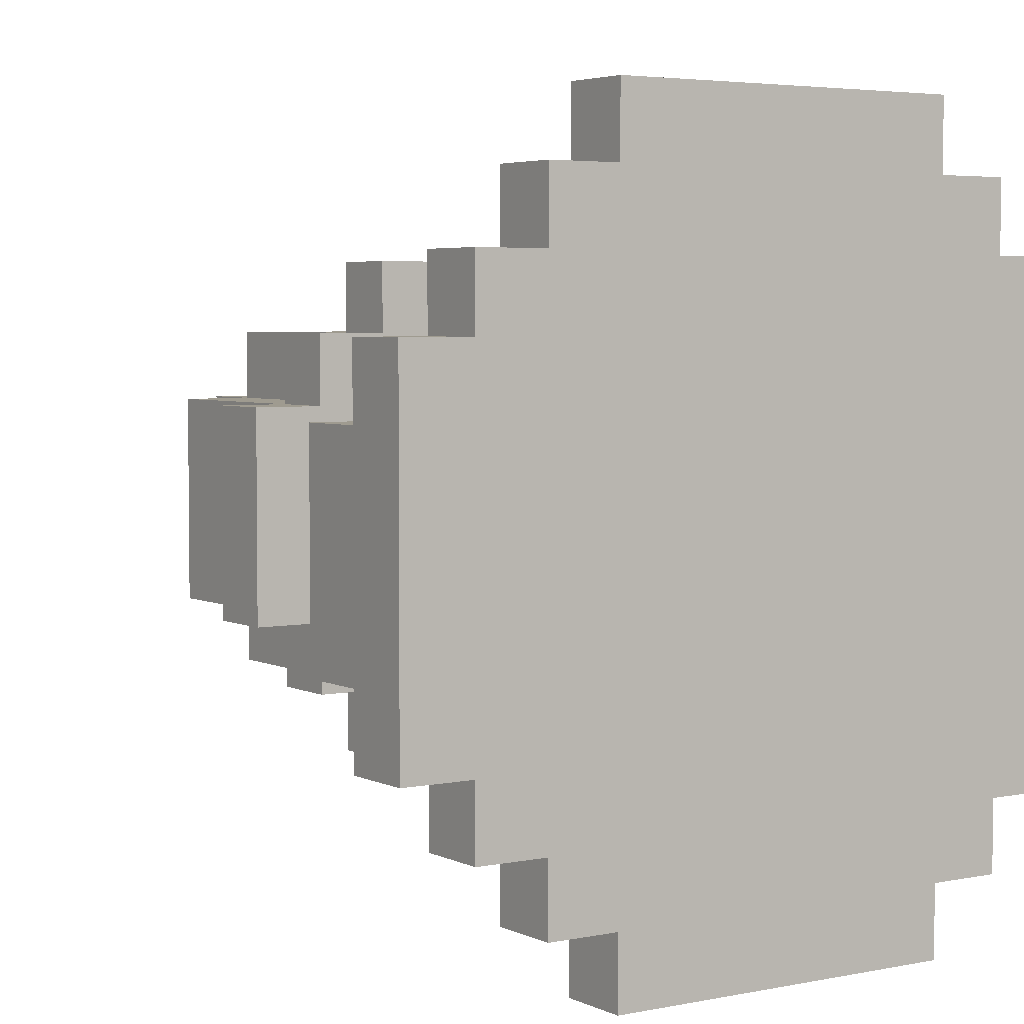
<metadata>
{"format":"obj","ext":"obj","renderer":"f3d","projection":"perspective","resolution":1024,"background":"white","views":[{"elev":4.1,"azim":-33.7,"up":"+Z"}]}
</metadata>
<code>
g PawnBlack
v -6 0 3
v -6 0 -2
v -6 1 3
v -6 1 2
v -6 1 -1
v -6 1 -2
v -6 2 2
v -6 2 -1
v -5 0 4
v -5 0 3
v -5 0 -2
v -5 0 -3
v -5 1 4
v -5 1 3
v -5 1 -2
v -5 1 -3
v -5 2 1
v -5 2 -0
v -5 3 1
v -5 3 -0
v -4 0 5
v -4 0 4
v -4 0 -3
v -4 0 -4
v -4 1 5
v -4 1 4
v -4 1 3
v -4 1 2
v -4 1 -1
v -4 1 -2
v -4 1 -3
v -4 1 -4
v -4 2 3
v -4 2 2
v -4 2 1
v -4 2 -0
v -4 2 -1
v -4 2 -2
v -4 3 2
v -4 3 1
v -4 3 -0
v -4 3 -1
v -4 7 2
v -4 7 -1
v -4 8 2
v -4 8 -1
v -3 0 6
v -3 0 5
v -3 0 -4
v -3 0 -5
v -3 1 6
v -3 1 5
v -3 1 4
v -3 1 3
v -3 1 -2
v -3 1 -3
v -3 1 -4
v -3 1 -5
v -3 2 4
v -3 2 3
v -3 2 2
v -3 2 -1
v -3 2 -2
v -3 2 -3
v -3 3 3
v -3 3 2
v -3 3 1
v -3 3 -0
v -3 3 -1
v -3 3 -2
v -3 4 1
v -3 4 -0
v -3 6 1
v -3 6 -0
v -3 7 3
v -3 7 2
v -3 7 1
v -3 7 -0
v -3 7 -1
v -3 7 -2
v -3 8 3
v -3 8 2
v -3 8 -1
v -3 8 -2
v -3 11 2
v -3 11 -1
v -2 1 6
v -2 1 4
v -2 1 -3
v -2 1 -5
v -2 2 6
v -2 2 4
v -2 2 3
v -2 2 -2
v -2 2 -3
v -2 2 -5
v -2 3 4
v -2 3 3
v -2 3 2
v -2 3 1
v -2 3 -0
v -2 3 -1
v -2 3 -2
v -2 3 -3
v -2 4 1
v -2 4 -0
v -2 6 1
v -2 6 -0
v -2 7 4
v -2 7 3
v -2 7 2
v -2 7 1
v -2 7 -0
v -2 7 -1
v -2 7 -2
v -2 7 -3
v -2 8 4
v -2 8 3
v -2 8 2
v -2 8 -1
v -2 8 -2
v -2 8 -3
v -2 11 3
v -2 11 2
v -2 11 -1
v -2 11 -2
v -2 12 2
v -2 12 -1
v -1 2 5
v -1 2 4
v -1 2 -3
v -1 2 -4
v -1 3 5
v -1 3 4
v -1 3 3
v -1 3 2
v -1 3 -1
v -1 3 -2
v -1 3 -3
v -1 3 -4
v -1 4 3
v -1 4 2
v -1 4 -1
v -1 4 -2
v -1 6 3
v -1 6 2
v -1 6 -1
v -1 6 -2
v -1 7 3
v -1 7 2
v -1 7 -1
v -1 7 -2
v 0 2 5
v 0 2 4
v 0 2 -3
v 0 2 -4
v 0 3 5
v 0 3 4
v 0 3 3
v 0 3 2
v 0 3 -1
v 0 3 -2
v 0 3 -3
v 0 3 -4
v 0 4 3
v 0 4 2
v 0 4 -1
v 0 4 -2
v 0 6 3
v 0 6 2
v 0 6 -1
v 0 6 -2
v 0 7 3
v 0 7 2
v 0 7 -1
v 0 7 -2
v 1 1 6
v 1 1 4
v 1 1 -3
v 1 1 -5
v 1 2 6
v 1 2 4
v 1 2 3
v 1 2 -2
v 1 2 -3
v 1 2 -5
v 1 3 4
v 1 3 3
v 1 3 2
v 1 3 1
v 1 3 -0
v 1 3 -1
v 1 3 -2
v 1 3 -3
v 1 4 1
v 1 4 -0
v 1 6 1
v 1 6 -0
v 1 7 4
v 1 7 3
v 1 7 2
v 1 7 1
v 1 7 -0
v 1 7 -1
v 1 7 -2
v 1 7 -3
v 1 8 4
v 1 8 3
v 1 8 2
v 1 8 -1
v 1 8 -2
v 1 8 -3
v 1 11 3
v 1 11 2
v 1 11 -1
v 1 11 -2
v 1 12 2
v 1 12 -1
v 2 0 6
v 2 0 5
v 2 0 -4
v 2 0 -5
v 2 1 6
v 2 1 5
v 2 1 4
v 2 1 3
v 2 1 -2
v 2 1 -3
v 2 1 -4
v 2 1 -5
v 2 2 4
v 2 2 3
v 2 2 2
v 2 2 -1
v 2 2 -2
v 2 2 -3
v 2 3 3
v 2 3 2
v 2 3 1
v 2 3 -0
v 2 3 -1
v 2 3 -2
v 2 4 1
v 2 4 -0
v 2 6 1
v 2 6 -0
v 2 7 3
v 2 7 2
v 2 7 1
v 2 7 -0
v 2 7 -1
v 2 7 -2
v 2 8 3
v 2 8 2
v 2 8 -1
v 2 8 -2
v 2 11 2
v 2 11 -1
v 3 0 5
v 3 0 4
v 3 0 -3
v 3 0 -4
v 3 1 5
v 3 1 4
v 3 1 3
v 3 1 2
v 3 1 -1
v 3 1 -2
v 3 1 -3
v 3 1 -4
v 3 2 3
v 3 2 2
v 3 2 1
v 3 2 -0
v 3 2 -1
v 3 2 -2
v 3 3 2
v 3 3 1
v 3 3 -0
v 3 3 -1
v 3 7 2
v 3 7 -1
v 3 8 2
v 3 8 -1
v 4 0 4
v 4 0 3
v 4 0 -2
v 4 0 -3
v 4 1 4
v 4 1 3
v 4 1 -2
v 4 1 -3
v 4 2 1
v 4 2 -0
v 4 3 1
v 4 3 -0
v 5 0 3
v 5 0 -2
v 5 1 3
v 5 1 2
v 5 1 -1
v 5 1 -2
v 5 2 2
v 5 2 -1
v -3 0 6
v -3 1 6
v -2 1 6
v -2 2 6
v 1 1 6
v 1 2 6
v 2 0 6
v 2 1 6
v -4 0 5
v -4 1 5
v -3 0 5
v -3 1 5
v -1 2 5
v -1 3 5
v 0 2 5
v 0 3 5
v 2 0 5
v 2 1 5
v 3 0 5
v 3 1 5
v -5 0 4
v -5 1 4
v -4 0 4
v -4 1 4
v -3 1 4
v -3 2 4
v -2 1 4
v -2 2 4
v -2 3 4
v -2 7 4
v -2 8 4
v -1 2 4
v -1 3 4
v 0 2 4
v 0 3 4
v 1 1 4
v 1 2 4
v 1 3 4
v 1 7 4
v 1 8 4
v 2 1 4
v 2 2 4
v 3 0 4
v 3 1 4
v 4 0 4
v 4 1 4
v -6 0 3
v -6 1 3
v -5 0 3
v -5 1 3
v -4 1 3
v -4 2 3
v -3 1 3
v -3 2 3
v -3 3 3
v -3 7 3
v -3 8 3
v -2 2 3
v -2 3 3
v -2 7 3
v -2 8 3
v -2 11 3
v -1 3 3
v -1 4 3
v -1 6 3
v -1 7 3
v 0 3 3
v 0 4 3
v 0 6 3
v 0 7 3
v 1 2 3
v 1 3 3
v 1 7 3
v 1 8 3
v 1 11 3
v 2 1 3
v 2 2 3
v 2 3 3
v 2 7 3
v 2 8 3
v 3 1 3
v 3 2 3
v 4 0 3
v 4 1 3
v 5 0 3
v 5 1 3
v -6 1 2
v -6 2 2
v -4 1 2
v -4 2 2
v -4 3 2
v -4 7 2
v -4 8 2
v -3 2 2
v -3 3 2
v -3 7 2
v -3 8 2
v -3 11 2
v -2 3 2
v -2 7 2
v -2 8 2
v -2 11 2
v -2 12 2
v -1 3 2
v -1 4 2
v -1 6 2
v -1 7 2
v 0 3 2
v 0 4 2
v 0 6 2
v 0 7 2
v 1 3 2
v 1 7 2
v 1 8 2
v 1 11 2
v 1 12 2
v 2 2 2
v 2 3 2
v 2 7 2
v 2 8 2
v 2 11 2
v 3 1 2
v 3 2 2
v 3 3 2
v 3 7 2
v 3 8 2
v 5 1 2
v 5 2 2
v -5 2 1
v -5 3 1
v -4 2 1
v -4 3 1
v -3 3 1
v -3 4 1
v -3 6 1
v -3 7 1
v -2 3 1
v -2 4 1
v -2 6 1
v -2 7 1
v 1 3 1
v 1 4 1
v 1 6 1
v 1 7 1
v 2 3 1
v 2 4 1
v 2 6 1
v 2 7 1
v 3 2 1
v 3 3 1
v 4 2 1
v 4 3 1
v -5 2 -0
v -5 3 -0
v -4 2 -0
v -4 3 -0
v -3 3 -0
v -3 4 -0
v -3 6 -0
v -3 7 -0
v -2 3 -0
v -2 4 -0
v -2 6 -0
v -2 7 -0
v 1 3 -0
v 1 4 -0
v 1 6 -0
v 1 7 -0
v 2 3 -0
v 2 4 -0
v 2 6 -0
v 2 7 -0
v 3 2 -0
v 3 3 -0
v 4 2 -0
v 4 3 -0
v -6 1 -1
v -6 2 -1
v -4 1 -1
v -4 2 -1
v -4 3 -1
v -4 7 -1
v -4 8 -1
v -3 2 -1
v -3 3 -1
v -3 7 -1
v -3 8 -1
v -3 11 -1
v -2 3 -1
v -2 7 -1
v -2 8 -1
v -2 11 -1
v -2 12 -1
v -1 3 -1
v -1 4 -1
v -1 6 -1
v -1 7 -1
v 0 3 -1
v 0 4 -1
v 0 6 -1
v 0 7 -1
v 1 3 -1
v 1 7 -1
v 1 8 -1
v 1 11 -1
v 1 12 -1
v 2 2 -1
v 2 3 -1
v 2 7 -1
v 2 8 -1
v 2 11 -1
v 3 1 -1
v 3 2 -1
v 3 3 -1
v 3 7 -1
v 3 8 -1
v 5 1 -1
v 5 2 -1
v -6 0 -2
v -6 1 -2
v -5 0 -2
v -5 1 -2
v -4 1 -2
v -4 2 -2
v -3 1 -2
v -3 2 -2
v -3 3 -2
v -3 7 -2
v -3 8 -2
v -2 2 -2
v -2 3 -2
v -2 7 -2
v -2 8 -2
v -2 11 -2
v -1 3 -2
v -1 4 -2
v -1 6 -2
v -1 7 -2
v 0 3 -2
v 0 4 -2
v 0 6 -2
v 0 7 -2
v 1 2 -2
v 1 3 -2
v 1 7 -2
v 1 8 -2
v 1 11 -2
v 2 1 -2
v 2 2 -2
v 2 3 -2
v 2 7 -2
v 2 8 -2
v 3 1 -2
v 3 2 -2
v 4 0 -2
v 4 1 -2
v 5 0 -2
v 5 1 -2
v -5 0 -3
v -5 1 -3
v -4 0 -3
v -4 1 -3
v -3 1 -3
v -3 2 -3
v -2 1 -3
v -2 2 -3
v -2 3 -3
v -2 7 -3
v -2 8 -3
v -1 2 -3
v -1 3 -3
v 0 2 -3
v 0 3 -3
v 1 1 -3
v 1 2 -3
v 1 3 -3
v 1 7 -3
v 1 8 -3
v 2 1 -3
v 2 2 -3
v 3 0 -3
v 3 1 -3
v 4 0 -3
v 4 1 -3
v -4 0 -4
v -4 1 -4
v -3 0 -4
v -3 1 -4
v -1 2 -4
v -1 3 -4
v 0 2 -4
v 0 3 -4
v 2 0 -4
v 2 1 -4
v 3 0 -4
v 3 1 -4
v -3 0 -5
v -3 1 -5
v -2 1 -5
v -2 2 -5
v 1 1 -5
v 1 2 -5
v 2 0 -5
v 2 1 -5
v -3 0 6
v 2 0 6
v -4 0 5
v -3 0 5
v 2 0 5
v 3 0 5
v -5 0 4
v -4 0 4
v 3 0 4
v 4 0 4
v -6 0 3
v -5 0 3
v 4 0 3
v 5 0 3
v -6 0 -2
v -5 0 -2
v 4 0 -2
v 5 0 -2
v -5 0 -3
v -4 0 -3
v 3 0 -3
v 4 0 -3
v -4 0 -4
v -3 0 -4
v 2 0 -4
v 3 0 -4
v -3 0 -5
v 2 0 -5
v -1 6 3
v 0 6 3
v -1 6 2
v 0 6 2
v -3 6 1
v -2 6 1
v 1 6 1
v 2 6 1
v -3 6 -0
v -2 6 -0
v 1 6 -0
v 2 6 -0
v -1 6 -1
v 0 6 -1
v -1 6 -2
v 0 6 -2
v -2 7 4
v 1 7 4
v -3 7 3
v -2 7 3
v -1 7 3
v 0 7 3
v 1 7 3
v 2 7 3
v -4 7 2
v -3 7 2
v -2 7 2
v -1 7 2
v 0 7 2
v 1 7 2
v 2 7 2
v 3 7 2
v -3 7 1
v -2 7 1
v 1 7 1
v 2 7 1
v -3 7 -0
v -2 7 -0
v 1 7 -0
v 2 7 -0
v -4 7 -1
v -3 7 -1
v -2 7 -1
v -1 7 -1
v 0 7 -1
v 1 7 -1
v 2 7 -1
v 3 7 -1
v -3 7 -2
v -2 7 -2
v -1 7 -2
v 0 7 -2
v 1 7 -2
v 2 7 -2
v -2 7 -3
v 1 7 -3
v -3 1 6
v -2 1 6
v 1 1 6
v 2 1 6
v -4 1 5
v -3 1 5
v 2 1 5
v 3 1 5
v -5 1 4
v -4 1 4
v -3 1 4
v -2 1 4
v 1 1 4
v 2 1 4
v 3 1 4
v 4 1 4
v -6 1 3
v -5 1 3
v -4 1 3
v -3 1 3
v 2 1 3
v 3 1 3
v 4 1 3
v 5 1 3
v -6 1 2
v -4 1 2
v 3 1 2
v 5 1 2
v -6 1 -1
v -4 1 -1
v 3 1 -1
v 5 1 -1
v -6 1 -2
v -5 1 -2
v -4 1 -2
v -3 1 -2
v 2 1 -2
v 3 1 -2
v 4 1 -2
v 5 1 -2
v -5 1 -3
v -4 1 -3
v -3 1 -3
v -2 1 -3
v 1 1 -3
v 2 1 -3
v 3 1 -3
v 4 1 -3
v -4 1 -4
v -3 1 -4
v 2 1 -4
v 3 1 -4
v -3 1 -5
v -2 1 -5
v 1 1 -5
v 2 1 -5
v -2 2 6
v 1 2 6
v -1 2 5
v 0 2 5
v -3 2 4
v -2 2 4
v -1 2 4
v 0 2 4
v 1 2 4
v 2 2 4
v -4 2 3
v -3 2 3
v -2 2 3
v 1 2 3
v 2 2 3
v 3 2 3
v -6 2 2
v -4 2 2
v -3 2 2
v 2 2 2
v 3 2 2
v 5 2 2
v -5 2 1
v -4 2 1
v 3 2 1
v 4 2 1
v -5 2 -0
v -4 2 -0
v 3 2 -0
v 4 2 -0
v -6 2 -1
v -4 2 -1
v -3 2 -1
v 2 2 -1
v 3 2 -1
v 5 2 -1
v -4 2 -2
v -3 2 -2
v -2 2 -2
v 1 2 -2
v 2 2 -2
v 3 2 -2
v -3 2 -3
v -2 2 -3
v -1 2 -3
v 0 2 -3
v 1 2 -3
v 2 2 -3
v -1 2 -4
v 0 2 -4
v -2 2 -5
v 1 2 -5
v -1 3 5
v 0 3 5
v -2 3 4
v -1 3 4
v 0 3 4
v 1 3 4
v -3 3 3
v -2 3 3
v -1 3 3
v 0 3 3
v 1 3 3
v 2 3 3
v -4 3 2
v -3 3 2
v -2 3 2
v -1 3 2
v 0 3 2
v 1 3 2
v 2 3 2
v 3 3 2
v -5 3 1
v -4 3 1
v -3 3 1
v -2 3 1
v 1 3 1
v 2 3 1
v 3 3 1
v 4 3 1
v -5 3 -0
v -4 3 -0
v -3 3 -0
v -2 3 -0
v 1 3 -0
v 2 3 -0
v 3 3 -0
v 4 3 -0
v -4 3 -1
v -3 3 -1
v -2 3 -1
v -1 3 -1
v 0 3 -1
v 1 3 -1
v 2 3 -1
v 3 3 -1
v -3 3 -2
v -2 3 -2
v -1 3 -2
v 0 3 -2
v 1 3 -2
v 2 3 -2
v -2 3 -3
v -1 3 -3
v 0 3 -3
v 1 3 -3
v -1 3 -4
v 0 3 -4
v -1 4 3
v 0 4 3
v -1 4 2
v 0 4 2
v -3 4 1
v -2 4 1
v 1 4 1
v 2 4 1
v -3 4 -0
v -2 4 -0
v 1 4 -0
v 2 4 -0
v -1 4 -1
v 0 4 -1
v -1 4 -2
v 0 4 -2
v -2 8 4
v 1 8 4
v -3 8 3
v -2 8 3
v 1 8 3
v 2 8 3
v -4 8 2
v -3 8 2
v -2 8 2
v 1 8 2
v 2 8 2
v 3 8 2
v -4 8 -1
v -3 8 -1
v -2 8 -1
v 1 8 -1
v 2 8 -1
v 3 8 -1
v -3 8 -2
v -2 8 -2
v 1 8 -2
v 2 8 -2
v -2 8 -3
v 1 8 -3
v -2 11 3
v 1 11 3
v -3 11 2
v -2 11 2
v 1 11 2
v 2 11 2
v -3 11 -1
v -2 11 -1
v 1 11 -1
v 2 11 -1
v -2 11 -2
v 1 11 -2
v -2 12 2
v 1 12 2
v -2 12 -1
v 1 12 -1
f 3 2 1
f 4 2 3
f 5 2 4
f 6 2 5
f 7 5 4
f 8 5 7
f 13 10 9
f 14 10 13
f 15 12 11
f 16 12 15
f 19 18 17
f 20 18 19
f 25 22 21
f 26 22 25
f 31 24 23
f 32 24 31
f 33 28 27
f 34 28 33
f 37 30 29
f 38 30 37
f 39 35 34
f 40 35 39
f 41 37 36
f 42 37 41
f 45 44 43
f 46 44 45
f 51 48 47
f 52 48 51
f 57 50 49
f 58 50 57
f 59 54 53
f 60 54 59
f 63 56 55
f 64 56 63
f 65 61 60
f 66 61 65
f 69 63 62
f 70 63 69
f 71 68 67
f 72 68 71
f 77 74 73
f 78 74 77
f 81 76 75
f 82 76 81
f 83 80 79
f 84 80 83
f 85 83 82
f 86 83 85
f 91 88 87
f 92 88 91
f 95 90 89
f 96 90 95
f 97 93 92
f 98 93 97
f 103 95 94
f 104 95 103
f 105 100 99
f 106 102 101
f 107 105 99
f 107 106 105
f 108 102 106
f 108 106 107
f 111 107 99
f 112 107 111
f 113 102 108
f 114 102 113
f 117 110 109
f 118 110 117
f 121 116 115
f 122 116 121
f 123 119 118
f 124 119 123
f 125 121 120
f 126 121 125
f 127 125 124
f 128 125 127
f 133 130 129
f 134 130 133
f 139 132 131
f 140 132 139
f 141 136 135
f 142 136 141
f 143 138 137
f 144 138 143
f 149 146 145
f 150 146 149
f 151 148 147
f 152 148 151
f 153 154 157
f 157 154 158
f 155 156 163
f 163 156 164
f 159 160 165
f 165 160 166
f 161 162 167
f 167 162 168
f 169 170 173
f 173 170 174
f 171 172 175
f 175 172 176
f 177 178 181
f 181 178 182
f 179 180 185
f 185 180 186
f 182 183 187
f 187 183 188
f 184 185 193
f 193 185 194
f 189 190 195
f 191 192 196
f 189 195 197
f 195 196 197
f 196 192 198
f 197 196 198
f 189 197 201
f 201 197 202
f 198 192 203
f 203 192 204
f 199 200 207
f 207 200 208
f 205 206 211
f 211 206 212
f 208 209 213
f 213 209 214
f 210 211 215
f 215 211 216
f 214 215 217
f 217 215 218
f 219 220 223
f 223 220 224
f 221 222 229
f 229 222 230
f 225 226 231
f 231 226 232
f 227 228 235
f 235 228 236
f 232 233 237
f 237 233 238
f 234 235 241
f 241 235 242
f 239 240 243
f 243 240 244
f 245 246 249
f 249 246 250
f 247 248 253
f 253 248 254
f 251 252 255
f 255 252 256
f 254 255 257
f 257 255 258
f 259 260 263
f 263 260 264
f 261 262 269
f 269 262 270
f 265 266 271
f 271 266 272
f 267 268 275
f 275 268 276
f 272 273 277
f 277 273 278
f 274 275 279
f 279 275 280
f 281 282 283
f 283 282 284
f 285 286 289
f 289 286 290
f 287 288 291
f 291 288 292
f 293 294 295
f 295 294 296
f 297 298 299
f 299 298 300
f 300 298 301
f 301 298 302
f 300 301 303
f 303 301 304
f 307 306 305
f 309 307 305
f 309 308 307
f 310 308 309
f 311 309 305
f 312 309 311
f 315 314 313
f 316 314 315
f 319 318 317
f 320 318 319
f 323 322 321
f 324 322 323
f 327 326 325
f 328 326 327
f 331 330 329
f 332 330 331
f 336 333 332
f 337 333 336
f 341 339 338
f 342 339 341
f 343 335 334
f 344 335 343
f 345 341 340
f 346 341 345
f 349 348 347
f 350 348 349
f 353 352 351
f 354 352 353
f 357 356 355
f 358 356 357
f 362 359 358
f 363 359 362
f 364 361 360
f 365 361 364
f 371 368 367
f 372 368 371
f 373 370 369
f 374 370 373
f 378 366 365
f 379 366 378
f 381 376 375
f 382 376 381
f 383 378 377
f 384 378 383
f 385 381 380
f 386 381 385
f 389 388 387
f 390 388 389
f 393 392 391
f 394 392 393
f 398 395 394
f 399 395 398
f 400 397 396
f 401 397 400
f 405 402 401
f 406 402 405
f 408 404 403
f 409 404 408
f 410 404 409
f 411 404 410
f 413 410 409
f 414 410 413
f 416 413 412
f 416 415 414
f 416 414 413
f 417 415 416
f 419 407 406
f 420 407 419
f 424 419 418
f 425 419 424
f 427 422 421
f 428 422 427
f 429 424 423
f 430 424 429
f 431 427 426
f 432 427 431
f 435 434 433
f 436 434 435
f 441 438 437
f 442 438 441
f 443 440 439
f 444 440 443
f 449 446 445
f 450 446 449
f 451 448 447
f 452 448 451
f 455 454 453
f 456 454 455
f 457 458 459
f 459 458 460
f 461 462 465
f 465 462 466
f 463 464 467
f 467 464 468
f 469 470 473
f 473 470 474
f 471 472 475
f 475 472 476
f 477 478 479
f 479 478 480
f 481 482 483
f 483 482 484
f 484 485 488
f 488 485 489
f 486 487 490
f 490 487 491
f 491 492 495
f 495 492 496
f 493 494 498
f 498 494 499
f 499 494 500
f 500 494 501
f 499 500 503
f 503 500 504
f 502 503 506
f 504 505 506
f 503 504 506
f 506 505 507
f 496 497 509
f 509 497 510
f 508 509 514
f 514 509 515
f 511 512 517
f 517 512 518
f 513 514 519
f 519 514 520
f 516 517 521
f 521 517 522
f 523 524 525
f 525 524 526
f 527 528 529
f 529 528 530
f 530 531 534
f 534 531 535
f 532 533 536
f 536 533 537
f 539 540 543
f 543 540 544
f 541 542 545
f 545 542 546
f 537 538 550
f 550 538 551
f 547 548 553
f 553 548 554
f 549 550 555
f 555 550 556
f 552 553 557
f 557 553 558
f 559 560 561
f 561 560 562
f 563 564 565
f 565 564 566
f 567 568 569
f 569 568 570
f 570 571 574
f 574 571 575
f 576 577 579
f 579 577 580
f 572 573 581
f 581 573 582
f 578 579 583
f 583 579 584
f 585 586 587
f 587 586 588
f 589 590 591
f 591 590 592
f 593 594 595
f 595 594 596
f 597 598 599
f 599 598 600
f 601 602 603
f 601 603 605
f 603 604 605
f 605 604 606
f 601 605 607
f 607 605 608
f 612 610 609
f 613 610 612
f 616 612 611
f 616 614 613
f 616 613 612
f 617 614 616
f 620 616 615
f 620 618 617
f 620 617 616
f 621 618 620
f 623 620 619
f 623 622 621
f 623 621 620
f 624 622 623
f 625 622 624
f 626 622 625
f 627 625 624
f 628 625 627
f 629 625 628
f 630 625 629
f 631 629 628
f 632 629 631
f 633 629 632
f 634 629 633
f 635 633 632
f 636 633 635
f 639 638 637
f 640 638 639
f 645 642 641
f 646 642 645
f 647 644 643
f 648 644 647
f 651 650 649
f 652 650 651
f 656 654 653
f 657 654 656
f 658 654 657
f 659 654 658
f 662 656 655
f 662 657 656
f 663 657 662
f 664 657 663
f 665 659 658
f 665 660 659
f 666 660 665
f 667 660 666
f 669 663 662
f 669 662 661
f 670 663 669
f 671 668 667
f 671 667 666
f 672 668 671
f 673 669 661
f 676 668 672
f 677 674 673
f 677 673 661
f 678 674 677
f 679 674 678
f 682 676 675
f 683 668 676
f 683 676 682
f 684 668 683
f 685 680 679
f 685 679 678
f 686 680 685
f 687 680 686
f 688 682 681
f 688 683 682
f 689 683 688
f 690 683 689
f 691 687 686
f 691 689 688
f 691 688 687
f 692 689 691
f 693 694 698
f 695 696 699
f 697 698 702
f 698 694 703
f 702 698 703
f 703 694 704
f 699 700 705
f 695 699 705
f 705 700 706
f 706 700 707
f 701 702 710
f 702 703 710
f 710 703 711
f 711 703 712
f 707 708 713
f 706 707 713
f 713 708 714
f 714 708 715
f 710 711 717
f 709 710 717
f 717 711 718
f 715 716 719
f 714 715 719
f 719 716 720
f 721 722 725
f 725 722 726
f 726 722 727
f 723 724 730
f 730 724 731
f 731 724 732
f 727 728 733
f 726 727 733
f 733 728 734
f 734 728 735
f 730 731 738
f 729 730 738
f 738 731 739
f 739 731 740
f 735 736 741
f 734 735 741
f 741 736 742
f 738 739 743
f 737 738 743
f 743 739 744
f 742 736 745
f 745 736 746
f 737 743 747
f 747 743 748
f 749 750 751
f 751 750 752
f 749 751 754
f 754 751 755
f 752 750 756
f 756 750 757
f 753 754 760
f 760 754 761
f 757 758 762
f 762 758 763
f 759 760 766
f 766 760 767
f 763 764 768
f 768 764 769
f 765 766 771
f 771 766 772
f 769 770 773
f 773 770 774
f 765 771 775
f 774 770 778
f 775 776 779
f 765 775 779
f 779 776 780
f 777 778 783
f 778 770 784
f 783 778 784
f 780 781 785
f 785 781 786
f 782 783 789
f 789 783 790
f 786 787 791
f 791 787 792
f 788 789 795
f 795 789 796
f 792 793 797
f 794 795 798
f 792 797 799
f 797 798 799
f 798 795 800
f 799 798 800
f 801 802 804
f 804 802 805
f 803 804 808
f 805 806 808
f 804 805 808
f 808 806 809
f 809 806 810
f 810 806 811
f 807 808 814
f 808 809 814
f 814 809 815
f 815 809 816
f 810 811 817
f 811 812 817
f 817 812 818
f 818 812 819
f 814 815 822
f 813 814 822
f 822 815 823
f 823 815 824
f 819 820 825
f 818 819 825
f 825 820 826
f 826 820 827
f 822 823 829
f 821 822 829
f 829 823 830
f 830 823 831
f 827 828 834
f 826 827 834
f 834 828 835
f 835 828 836
f 831 832 837
f 830 831 837
f 837 832 838
f 838 832 839
f 834 835 842
f 833 834 842
f 842 835 843
f 843 835 844
f 839 840 845
f 838 839 845
f 845 840 846
f 846 840 847
f 842 843 848
f 841 842 848
f 848 843 849
f 849 843 850
f 846 847 851
f 848 849 851
f 847 848 851
f 851 849 852
f 852 849 853
f 853 849 854
f 852 853 855
f 855 853 856
f 857 858 859
f 859 858 860
f 861 862 865
f 865 862 866
f 863 864 867
f 867 864 868
f 869 870 871
f 871 870 872
f 873 874 876
f 876 874 877
f 875 876 880
f 880 876 881
f 877 878 882
f 882 878 883
f 879 880 885
f 885 880 886
f 883 884 889
f 889 884 890
f 886 887 891
f 891 887 892
f 888 889 893
f 893 889 894
f 892 893 895
f 895 893 896
f 897 898 900
f 900 898 901
f 899 900 903
f 903 900 904
f 901 902 905
f 905 902 906
f 904 905 907
f 907 905 908
f 909 910 911
f 911 910 912

</code>
